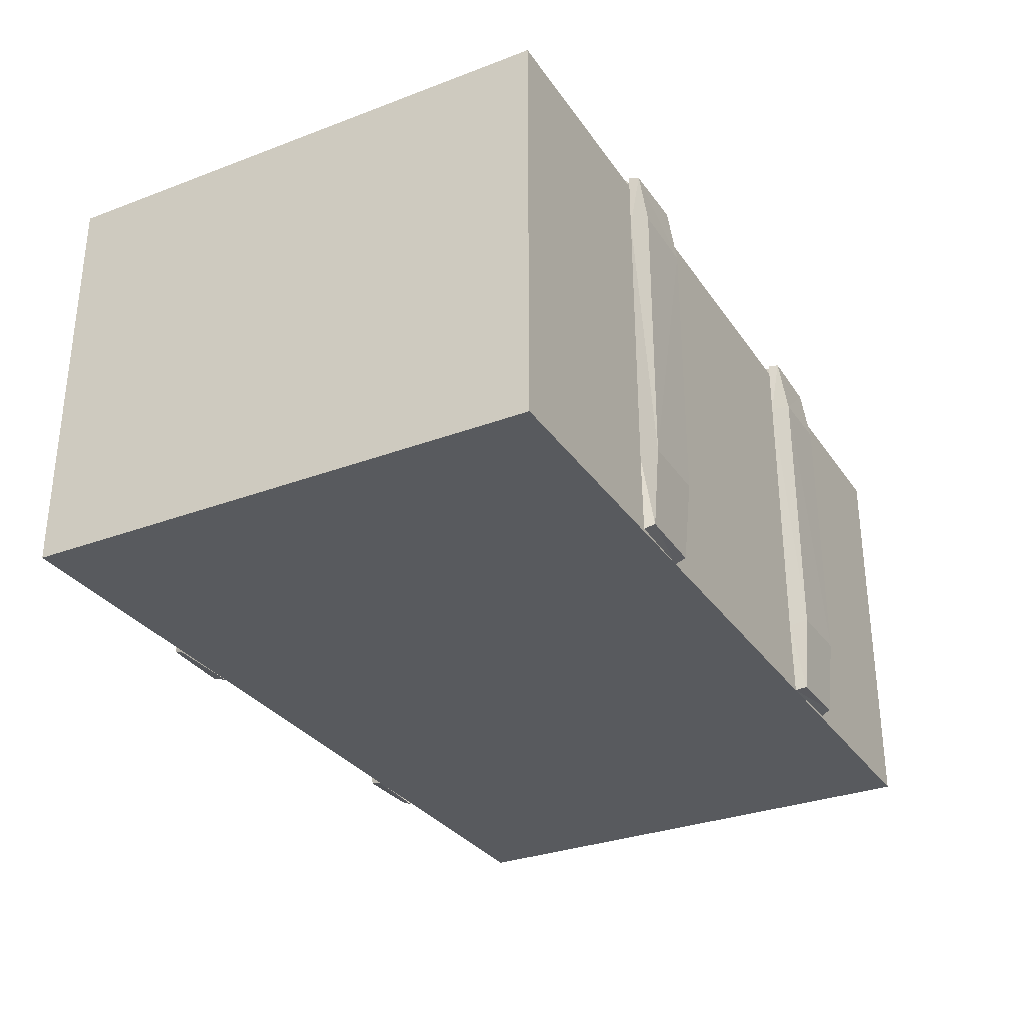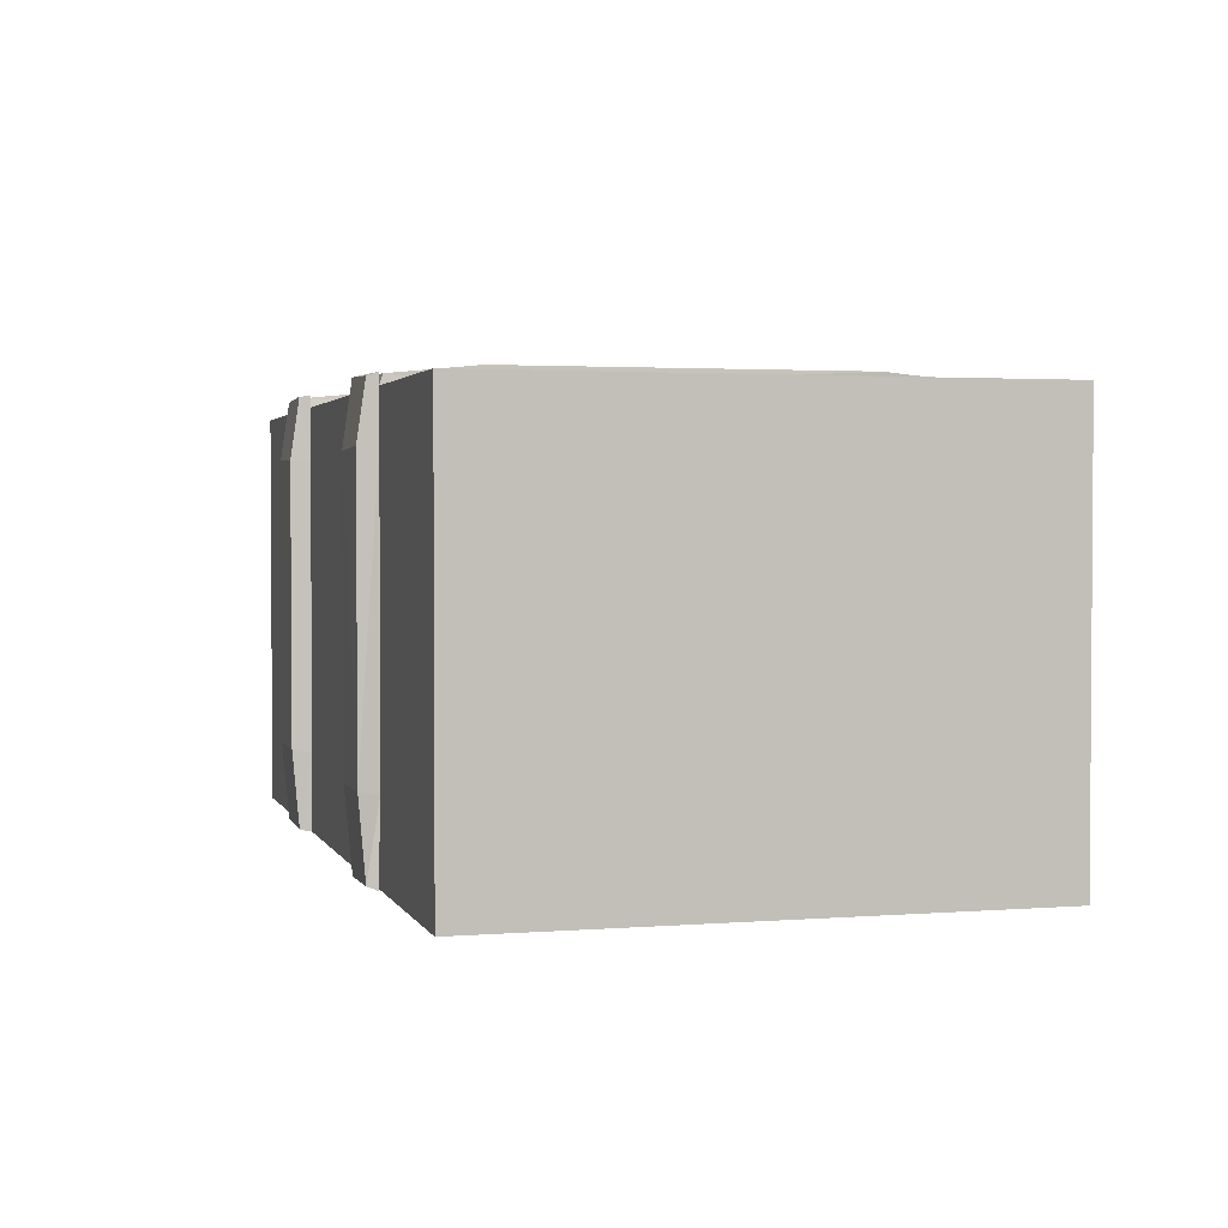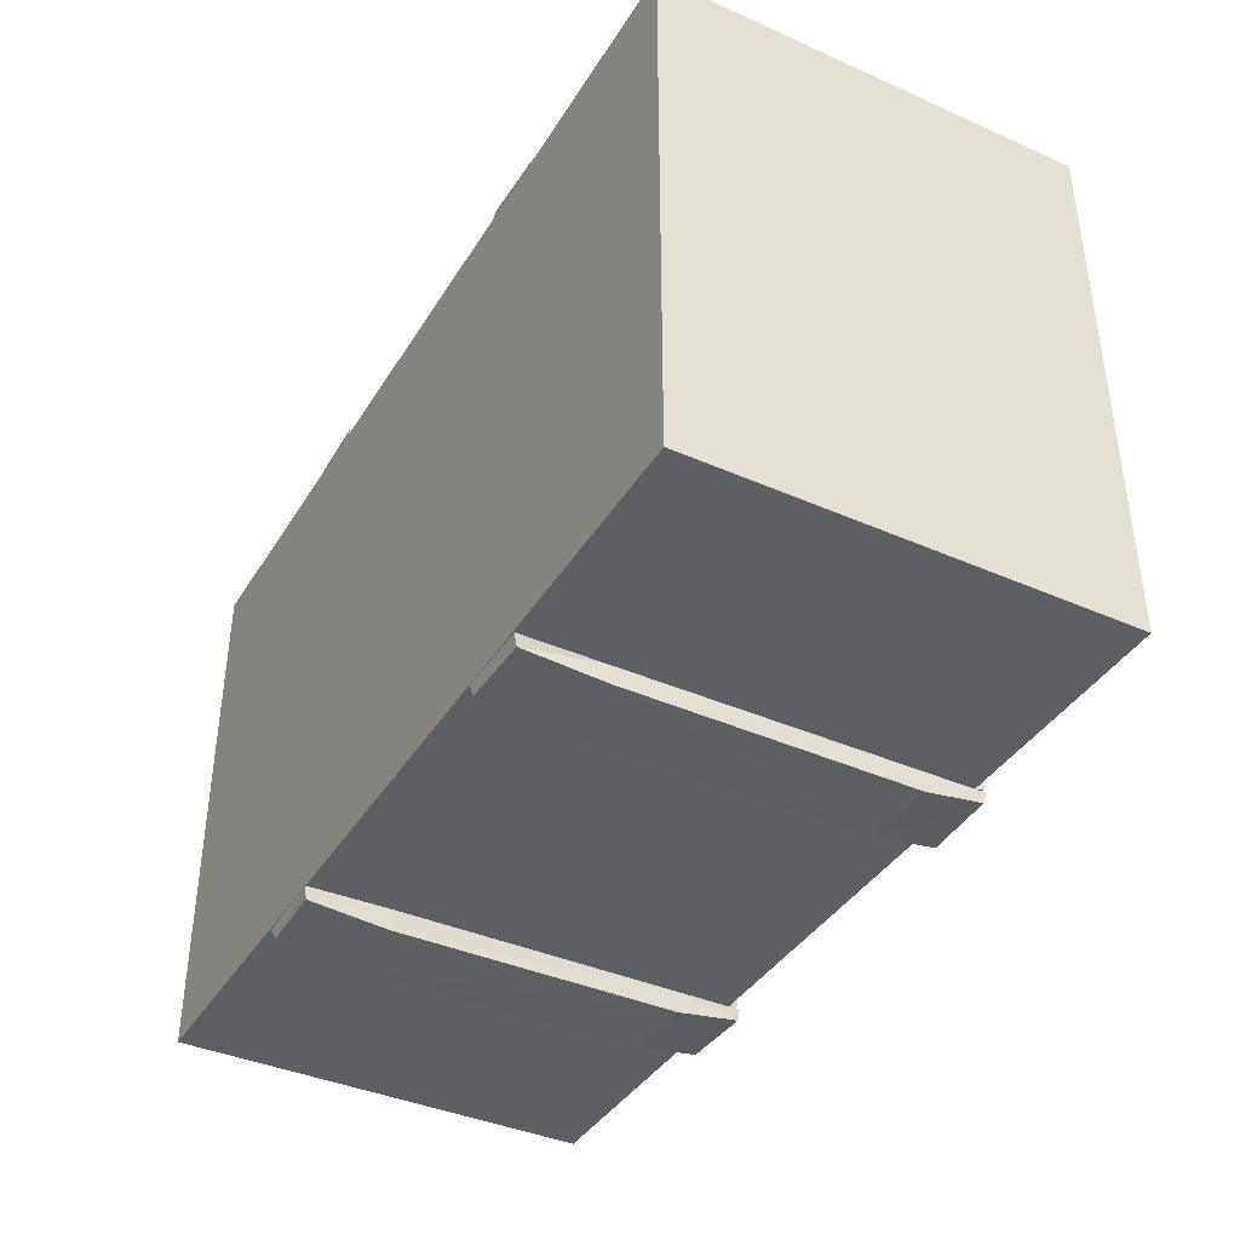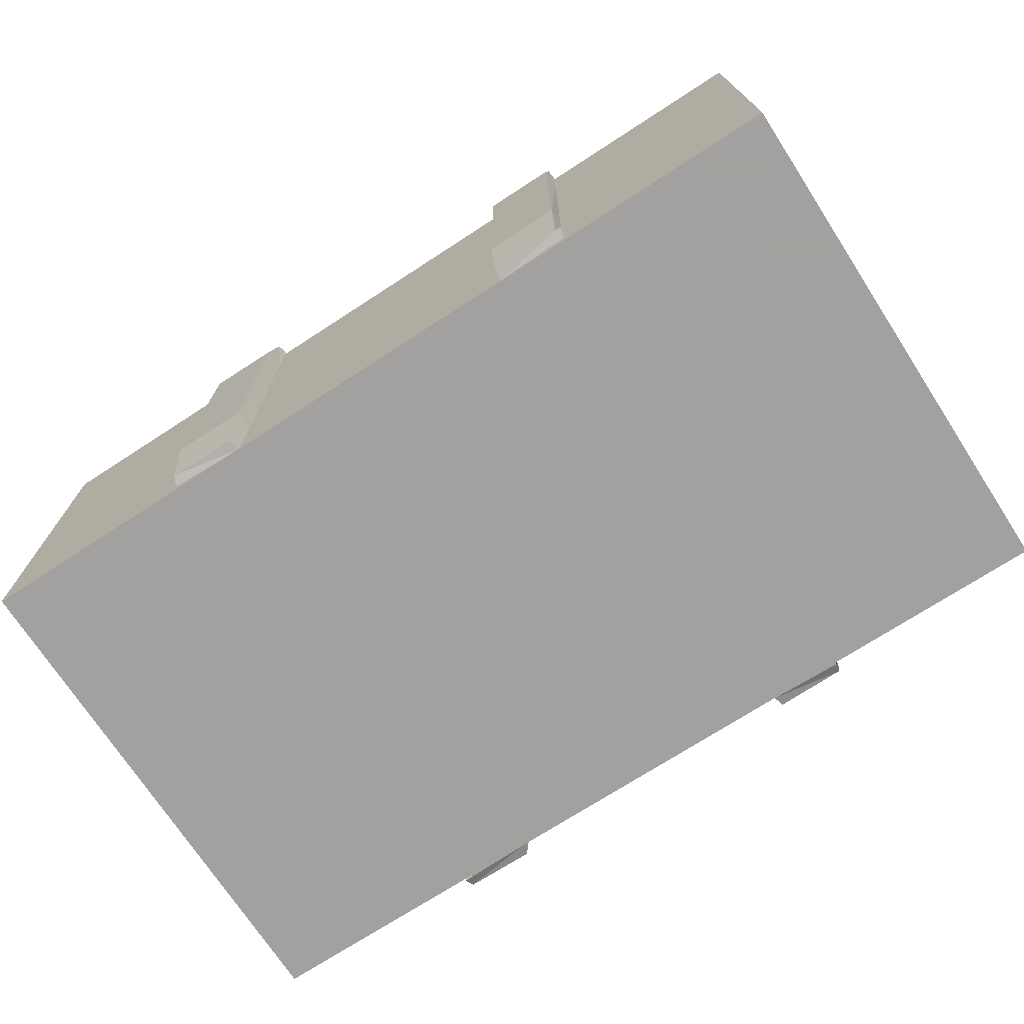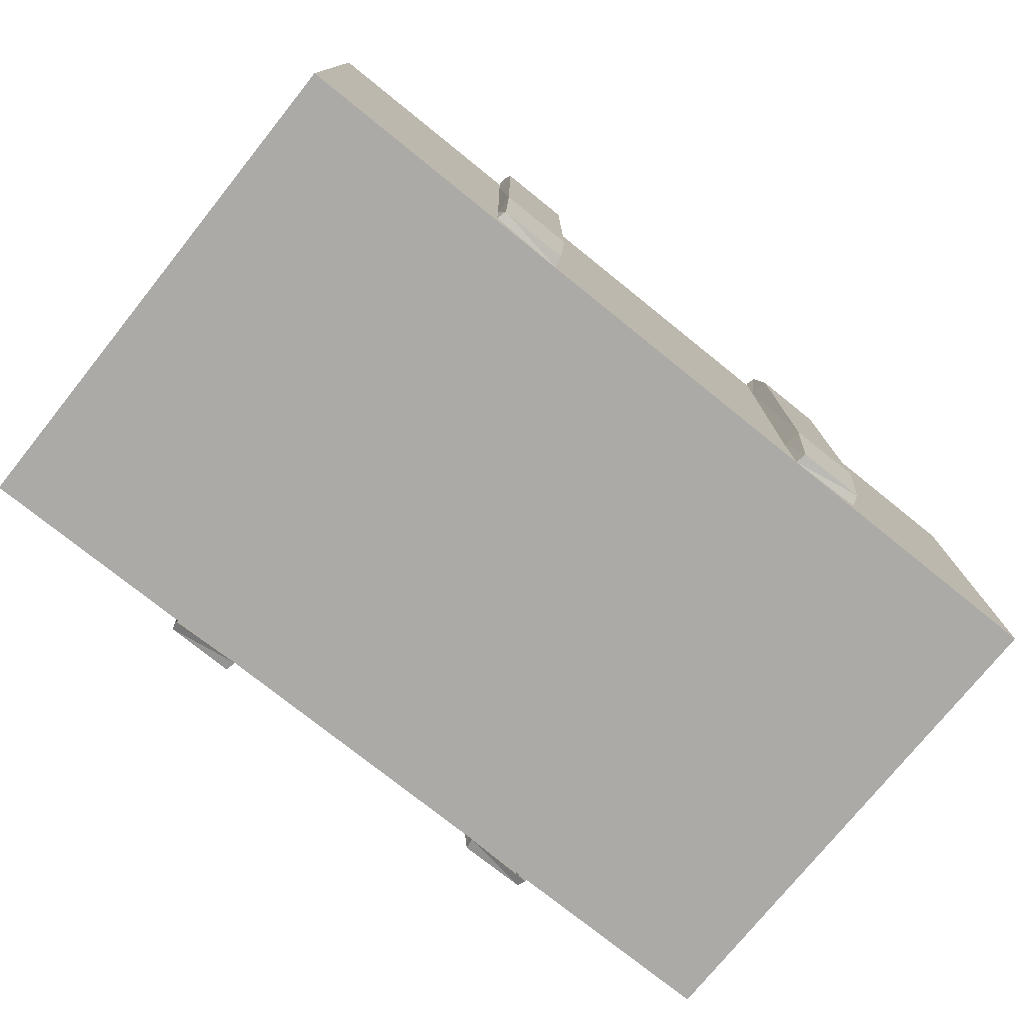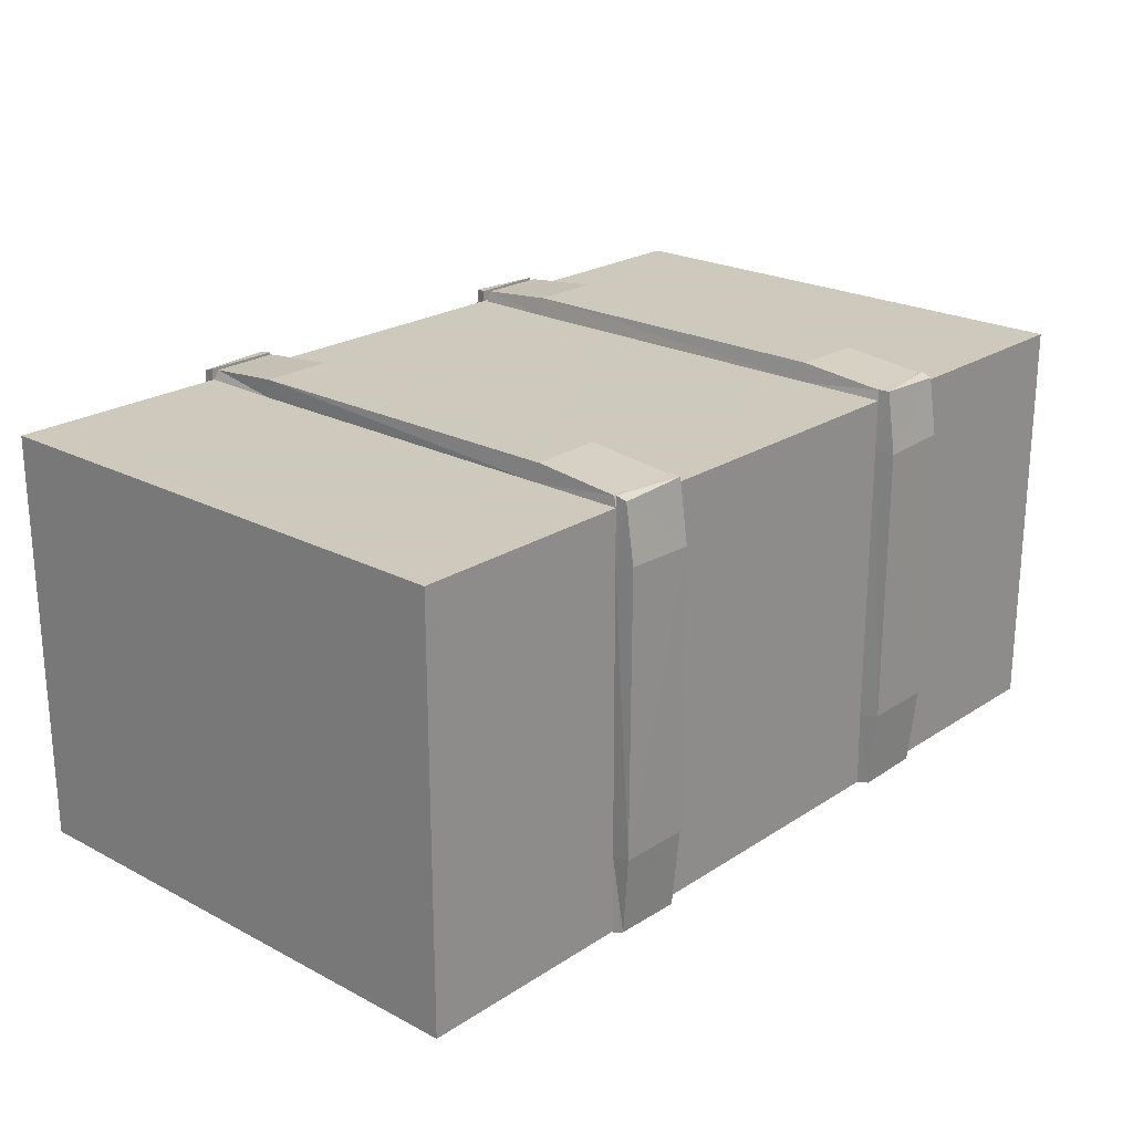
<metadata>
{"format":"obj","ext":"obj","renderer":"f3d","projection":"perspective","resolution":1024,"background":"white","views":[{"elev":-31.0,"azim":118.4,"up":"+Y"},{"elev":2.2,"azim":-105.6,"up":"+Y"},{"elev":-39.5,"azim":61.2,"up":"+Z"},{"elev":-72.3,"azim":-147.0,"up":"+Y"},{"elev":-75.8,"azim":141.2,"up":"+Y"},{"elev":22.6,"azim":132.0,"up":"+Y"}]}
</metadata>
<code>
g Chap01_Bag_04
v -0.2417 0.4499 0.2696
v -0.1683 0.4497 0.2714
v -0.1659 0.4373 0.2737
v -0.2417 0.4499 0.2696
v -0.245 0.4393 0.2736
v -0.1666 0.448 -0.2775
v -0.242 0.4483 -0.2746
v -0.2431 0.4371 -0.2782
v -0.1666 0.448 -0.2775
v -0.164 0.4371 -0.2782
v -0.2417 0.004116 0.2908
v -0.1683 0.002353 0.2905
v -0.1659 -5.748e-08 0.2782
v -0.2417 0.004116 0.2908
v -0.245 0.0001337 0.2802
v -0.1666 0.449 0.2889
v -0.242 0.4461 0.2891
v -0.2431 0.4497 0.278
v -0.1666 0.449 0.2889
v -0.2431 0.4497 0.278
v -0.164 0.4497 0.278
v -0.2417 0.004117 -0.2908
v -0.2432 0.08313 -0.2785
v -0.245 0.0001339 -0.2802
v -0.2417 0.004117 -0.2908
v -0.2443 0.08701 -0.2984
v -0.2431 0.3848 -0.278
v -0.2423 0.3858 -0.2982
v -0.242 0.4461 -0.2891
v -0.2431 0.4497 -0.278
v -0.2417 0.004117 -0.2908
v -0.245 0.0001339 -0.2802
v -0.1659 5.748e-08 -0.2782
v -0.2417 0.004117 -0.2908
v -0.1683 0.002353 -0.2905
v -0.1666 0.449 -0.2889
v -0.164 0.4497 -0.278
v -0.2431 0.4497 -0.278
v -0.1666 0.449 -0.2889
v -0.2431 0.4497 -0.278
v -0.242 0.4461 -0.2891
v 0.2417 0.004117 -0.2908
v 0.1683 0.002353 -0.2905
v 0.1659 5.748e-08 -0.2782
v 0.2417 0.004117 -0.2908
v 0.245 0.0001339 -0.2802
v 0.1666 0.449 -0.2889
v 0.242 0.4461 -0.2891
v 0.2431 0.4497 -0.278
v 0.1666 0.449 -0.2889
v 0.2431 0.4497 -0.278
v 0.164 0.4497 -0.278
v 0.2417 0.4499 0.2696
v 0.245 0.4393 0.2736
v 0.1659 0.4373 0.2737
v 0.2417 0.4499 0.2696
v 0.1683 0.4497 0.2714
v 0.1666 0.448 -0.2775
v 0.164 0.4371 -0.2782
v 0.2431 0.4371 -0.2782
v 0.1666 0.448 -0.2775
v 0.242 0.4483 -0.2746
v 0.2417 0.004116 0.2908
v 0.245 0.0001337 0.2802
v 0.1659 -5.748e-08 0.2782
v 0.2417 0.004116 0.2908
v 0.1683 0.002353 0.2905
v 0.1666 0.449 0.2889
v 0.164 0.4497 0.278
v 0.2431 0.4497 0.278
v 0.1666 0.449 0.2889
v 0.2431 0.4497 0.278
v 0.242 0.4461 0.2891
v -0.1666 0.448 -0.2775
v -0.164 0.4371 -0.2782
v -0.164 0.4371 -0.184
v -0.1668 0.4575 -0.1828
v -0.1672 0.4574 0.1877
v -0.164 0.4371 0.1915
v -0.1683 0.4497 0.2714
v -0.1659 0.4373 0.2737
v -0.2417 0.4499 0.2696
v -0.245 0.4393 0.2736
v -0.2432 0.4377 0.1906
v -0.2443 0.4576 0.1867
v -0.2431 0.4371 -0.184
v -0.2423 0.4574 -0.1851
v -0.242 0.4483 -0.2746
v -0.2431 0.4371 -0.2782
v -0.2417 0.4499 0.2696
v -0.1672 0.4574 0.1877
v -0.1683 0.4497 0.2714
v -0.2443 0.4576 0.1867
v -0.1668 0.4575 -0.1828
v -0.2423 0.4574 -0.1851
v -0.242 0.4483 -0.2746
v -0.1666 0.448 -0.2775
v -0.1666 0.449 0.2889
v -0.164 0.4497 0.278
v -0.164 0.3848 0.278
v -0.1668 0.3835 0.2984
v -0.1672 0.086 0.2982
v -0.164 0.08225 0.278
v -0.1683 0.002353 0.2905
v -0.1659 -5.748e-08 0.2782
v -0.2417 0.004116 0.2908
v -0.245 0.0001337 0.2802
v -0.2432 0.08313 0.2785
v -0.2443 0.08701 0.2984
v -0.2431 0.3848 0.278
v -0.2423 0.3858 0.2982
v -0.242 0.4461 0.2891
v -0.2431 0.4497 0.278
v -0.2417 0.004116 0.2908
v -0.1672 0.086 0.2982
v -0.1683 0.002353 0.2905
v -0.2443 0.08701 0.2984
v -0.1668 0.3835 0.2984
v -0.2423 0.3858 0.2982
v -0.242 0.4461 0.2891
v -0.1666 0.449 0.2889
v -0.1666 0.449 -0.2889
v -0.164 0.3848 -0.278
v -0.164 0.4497 -0.278
v -0.1668 0.3835 -0.2984
v -0.1672 0.086 -0.2982
v -0.164 0.08225 -0.278
v -0.1683 0.002353 -0.2905
v -0.1659 5.748e-08 -0.2782
v -0.2417 0.004117 -0.2908
v -0.1683 0.002353 -0.2905
v -0.1672 0.086 -0.2982
v -0.2443 0.08701 -0.2984
v -0.1668 0.3835 -0.2984
v -0.2423 0.3858 -0.2982
v -0.242 0.4461 -0.2891
v -0.1666 0.449 -0.2889
v 0.1666 0.449 -0.2889
v 0.164 0.4497 -0.278
v 0.164 0.3848 -0.278
v 0.1668 0.3835 -0.2984
v 0.1672 0.086 -0.2982
v 0.164 0.08225 -0.278
v 0.1683 0.002353 -0.2905
v 0.1659 5.748e-08 -0.2782
v 0.2417 0.004117 -0.2908
v 0.245 0.0001339 -0.2802
v 0.2432 0.08313 -0.2785
v 0.2443 0.08701 -0.2984
v 0.2431 0.3848 -0.278
v 0.2423 0.3858 -0.2982
v 0.242 0.4461 -0.2891
v 0.2431 0.4497 -0.278
v 0.2417 0.004117 -0.2908
v 0.1672 0.086 -0.2982
v 0.1683 0.002353 -0.2905
v 0.2443 0.08701 -0.2984
v 0.1668 0.3835 -0.2984
v 0.2423 0.3858 -0.2982
v 0.242 0.4461 -0.2891
v 0.1666 0.449 -0.2889
v -0.4813 0.4142 0.278
v -0.4813 0.4377 0.278
v 0.4813 0.4377 0.278
v 0.4813 0.4142 0.278
v -0.4813 0.4377 0.278
v -0.4813 0.4377 -0.278
v 0.4813 0.4377 -0.278
v 0.4813 0.4377 0.278
v -0.4813 0.4142 -0.278
v -0.4813 5.744e-08 -0.278
v 0.4813 5.744e-08 -0.278
v 0.4813 0.4142 -0.278
v 0.4813 5.744e-08 -0.278
v -0.4813 5.744e-08 -0.278
v -0.4813 4.122e-08 -0.2612
v 0.4813 4.122e-08 -0.2612
v 0.4813 -1.142e-08 0.2613
v -0.4813 -1.142e-08 0.2613
v 0.4813 -5.744e-08 0.278
v -0.4813 -5.744e-08 0.278
v 0.4813 0.4142 -0.278
v 0.4813 5.744e-08 -0.278
v 0.4813 4.122e-08 -0.2612
v 0.4813 0.4142 -0.2612
v 0.1666 0.448 -0.2775
v 0.164 0.4371 -0.184
v 0.164 0.4371 -0.2782
v 0.1668 0.4575 -0.1828
v 0.1672 0.4574 0.1877
v 0.164 0.4371 0.1915
v 0.1683 0.4497 0.2714
v 0.1659 0.4373 0.2737
v 0.2417 0.4499 0.2696
v 0.2432 0.4377 0.1906
v 0.245 0.4393 0.2736
v 0.2443 0.4576 0.1867
v 0.2431 0.4371 -0.184
v 0.2423 0.4574 -0.1851
v 0.242 0.4483 -0.2746
v 0.2431 0.4371 -0.2782
v 0.2417 0.4499 0.2696
v 0.1683 0.4497 0.2714
v 0.1672 0.4574 0.1877
v 0.2443 0.4576 0.1867
v 0.1668 0.4575 -0.1828
v 0.2423 0.4574 -0.1851
v 0.242 0.4483 -0.2746
v 0.1666 0.448 -0.2775
v 0.1666 0.449 0.2889
v 0.164 0.3848 0.278
v 0.164 0.4497 0.278
v 0.1668 0.3835 0.2984
v 0.1672 0.086 0.2982
v 0.164 0.08225 0.278
v 0.1683 0.002353 0.2905
v 0.1659 -5.748e-08 0.2782
v 0.2417 0.004116 0.2908
v 0.2432 0.08313 0.2785
v 0.245 0.0001337 0.2802
v 0.2443 0.08701 0.2984
v 0.2431 0.3848 0.278
v 0.2423 0.3858 0.2982
v 0.242 0.4461 0.2891
v 0.2431 0.4497 0.278
v 0.2417 0.004116 0.2908
v 0.1683 0.002353 0.2905
v 0.1672 0.086 0.2982
v 0.2443 0.08701 0.2984
v 0.1668 0.3835 0.2984
v 0.2423 0.3858 0.2982
v 0.242 0.4461 0.2891
v 0.1666 0.449 0.2889
v -0.4813 -5.744e-08 0.278
v -0.4813 -1.142e-08 0.2613
v -0.4813 0.4142 0.2613
v -0.4813 0.4142 0.278
v -0.4813 -1.142e-08 0.2613
v -0.4813 4.122e-08 -0.2612
v -0.4813 0.4142 -0.2612
v -0.4813 0.4142 0.2613
v -0.4813 -5.744e-08 0.278
v -0.4813 0.4142 0.278
v 0.4813 0.4142 0.278
v 0.4813 -5.744e-08 0.278
v -0.4813 0.4377 -0.278
v -0.4813 0.4142 -0.278
v 0.4813 0.4142 -0.278
v 0.4813 0.4377 -0.278
v -0.4813 5.744e-08 -0.278
v -0.4813 0.4142 -0.278
v -0.4813 0.4142 -0.2612
v -0.4813 4.122e-08 -0.2612
v 0.4813 -5.744e-08 0.278
v 0.4813 0.4142 0.278
v 0.4813 0.4142 0.2613
v 0.4813 -1.142e-08 0.2613
v 0.4813 -1.142e-08 0.2613
v 0.4813 0.4142 0.2613
v 0.4813 0.4142 -0.2612
v 0.4813 4.122e-08 -0.2612
v 0.2431 0.3848 0.278
v 0.2431 0.4497 0.278
v 0.164 0.4497 0.278
v 0.164 0.3848 0.278
v -0.2431 0.3848 -0.278
v -0.2431 0.4497 -0.278
v -0.164 0.4497 -0.278
v -0.164 0.3848 -0.278
v 0.2431 0.4497 -0.278
v 0.2431 0.3848 -0.278
v 0.164 0.3848 -0.278
v 0.164 0.4497 -0.278
v -0.2431 0.4497 0.278
v -0.2431 0.3848 0.278
v -0.164 0.3848 0.278
v -0.164 0.4497 0.278
v 0.4813 0.4377 -0.278
v 0.4813 0.4142 -0.278
v 0.4813 0.4142 -0.2612
v 0.4813 0.4377 0.278
v 0.4813 0.4142 0.2613
v 0.4813 0.4142 0.278
v -0.4813 0.4142 -0.278
v -0.4813 0.4377 -0.278
v -0.4813 0.4142 -0.2612
v -0.4813 0.4142 0.2613
v -0.4813 0.4377 0.278
v -0.4813 0.4142 0.278
g Chap01_Bag_04_0
f 3 2 1
f 5 3 4
f 8 7 6
f 10 8 9
f 13 12 11
f 15 13 14
f 18 17 16
f 21 20 19
f 24 23 22
f 23 26 25
f 26 23 27
f 28 26 27
f 28 27 29
f 27 30 29
f 33 32 31
f 35 33 34
f 38 37 36
f 41 40 39
f 44 43 42
f 46 44 45
f 49 48 47
f 52 51 50
f 55 54 53
f 57 55 56
f 60 59 58
f 62 60 61
f 65 64 63
f 67 65 66
f 70 69 68
f 73 72 71
f 76 75 74
f 77 76 74
f 76 77 78
f 79 76 78
f 79 78 80
f 81 79 80
f 84 83 82
f 85 84 82
f 84 85 86
f 85 87 86
f 86 87 88
f 89 86 88
f 92 91 90
f 91 93 90
f 91 94 93
f 94 95 93
f 95 94 96
f 94 97 96
f 100 99 98
f 101 100 98
f 100 101 102
f 103 100 102
f 103 102 104
f 105 103 104
f 108 107 106
f 109 108 106
f 108 109 110
f 109 111 110
f 110 111 112
f 113 110 112
f 116 115 114
f 115 117 114
f 115 118 117
f 118 119 117
f 119 118 120
f 118 121 120
f 124 123 122
f 123 125 122
f 125 123 126
f 123 127 126
f 126 127 128
f 127 129 128
f 132 131 130
f 133 132 130
f 134 132 133
f 135 134 133
f 134 135 136
f 137 134 136
f 140 139 138
f 141 140 138
f 140 141 142
f 143 140 142
f 143 142 144
f 145 143 144
f 148 147 146
f 149 148 146
f 148 149 150
f 149 151 150
f 150 151 152
f 153 150 152
f 156 155 154
f 155 157 154
f 155 158 157
f 158 159 157
f 159 158 160
f 158 161 160
f 164 163 162
f 165 164 162
f 168 167 166
f 169 168 166
f 172 171 170
f 173 172 170
f 176 175 174
f 177 176 174
f 176 177 178
f 179 176 178
f 179 178 180
f 181 179 180
f 184 183 182
f 185 184 182
f 188 187 186
f 187 189 186
f 189 187 190
f 187 191 190
f 190 191 192
f 191 193 192
f 196 195 194
f 195 197 194
f 197 195 198
f 199 197 198
f 199 198 200
f 198 201 200
f 204 203 202
f 205 204 202
f 206 204 205
f 207 206 205
f 206 207 208
f 209 206 208
f 212 211 210
f 211 213 210
f 213 211 214
f 211 215 214
f 214 215 216
f 215 217 216
f 220 219 218
f 219 221 218
f 221 219 222
f 223 221 222
f 223 222 224
f 222 225 224
f 228 227 226
f 229 228 226
f 230 228 229
f 231 230 229
f 230 231 232
f 233 230 232
f 236 235 234
f 237 236 234
f 240 239 238
f 241 240 238
f 244 243 242
f 245 244 242
f 248 247 246
f 249 248 246
f 252 251 250
f 253 252 250
f 256 255 254
f 257 256 254
f 260 259 258
f 261 260 258
f 264 263 262
f 265 264 262
f 268 267 266
f 269 268 266
f 272 271 270
f 273 272 270
f 276 275 274
f 277 276 274
f 280 279 278
f 280 278 281
f 282 280 281
f 283 282 281
f 286 285 284
f 285 286 287
f 288 285 287
f 287 289 288

</code>
